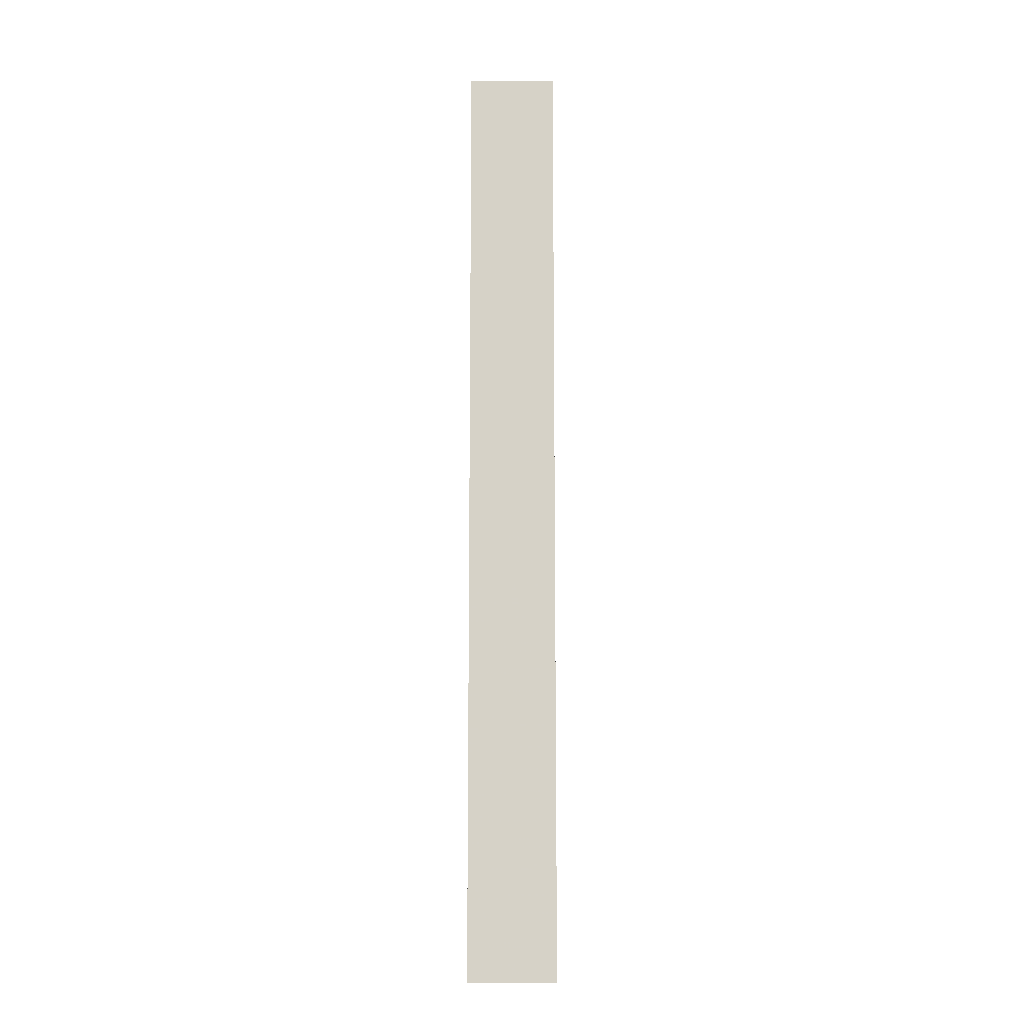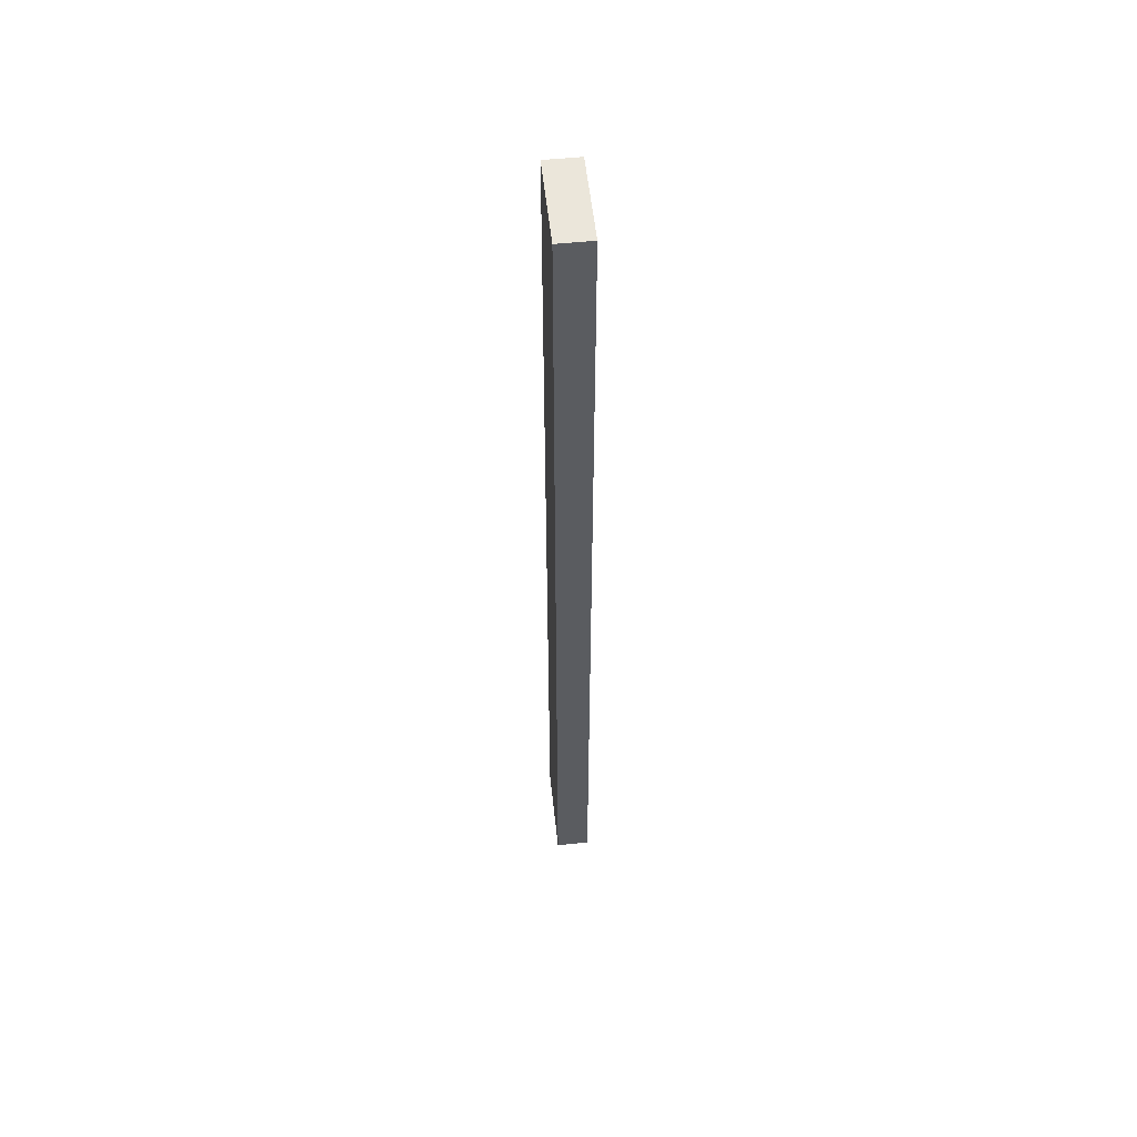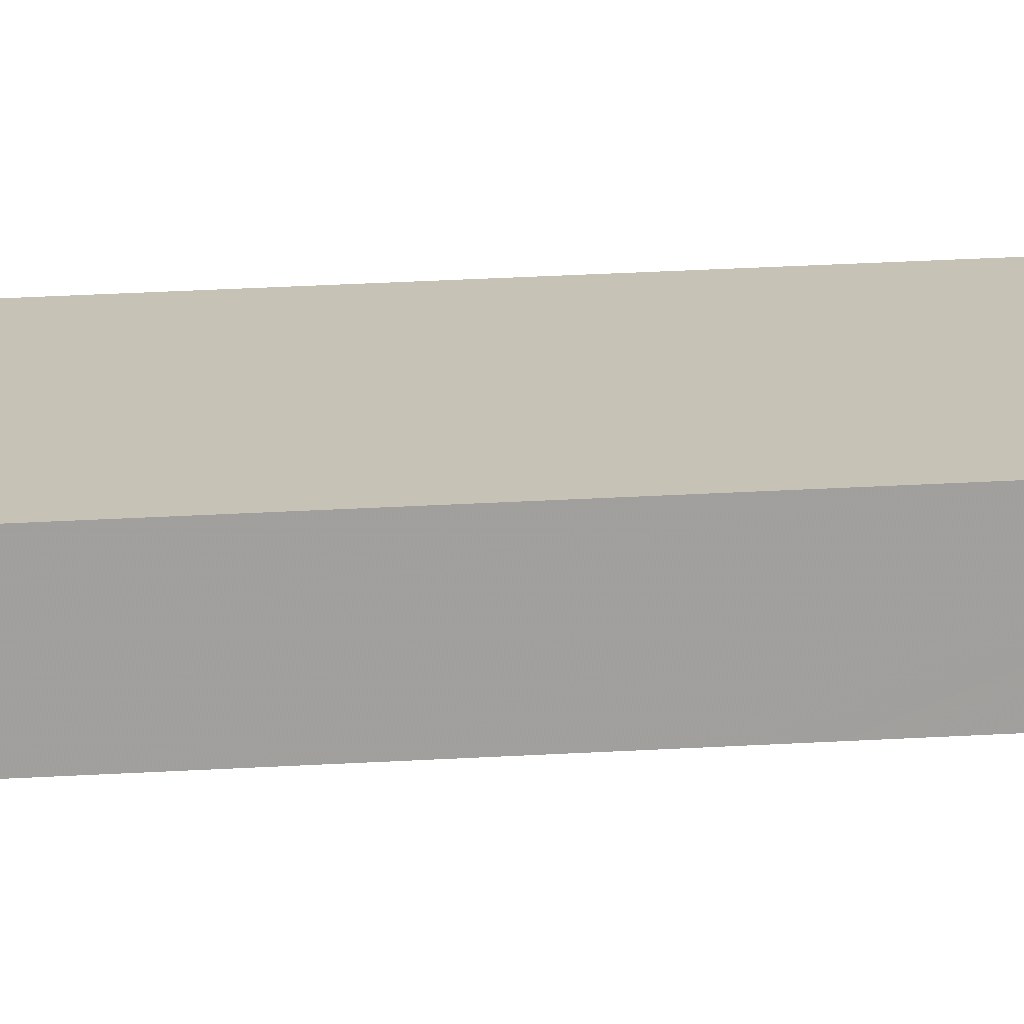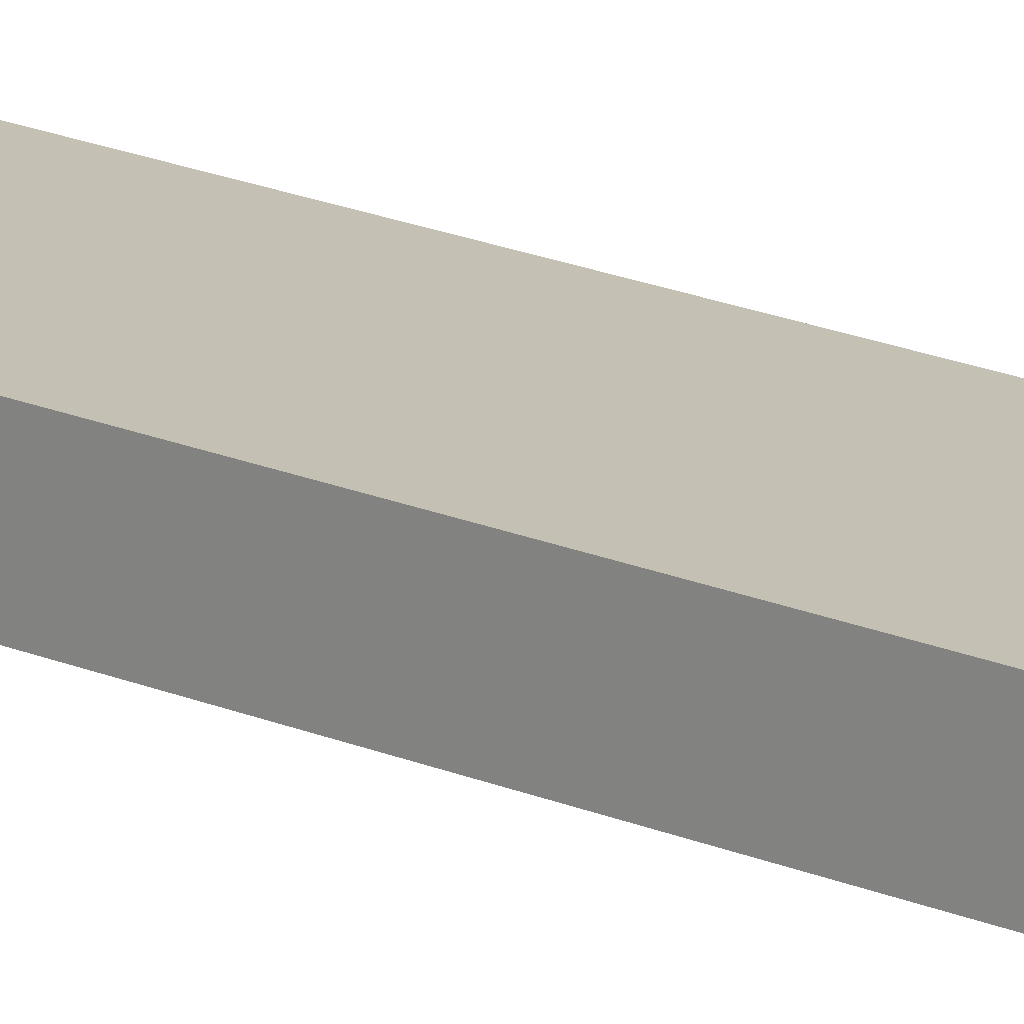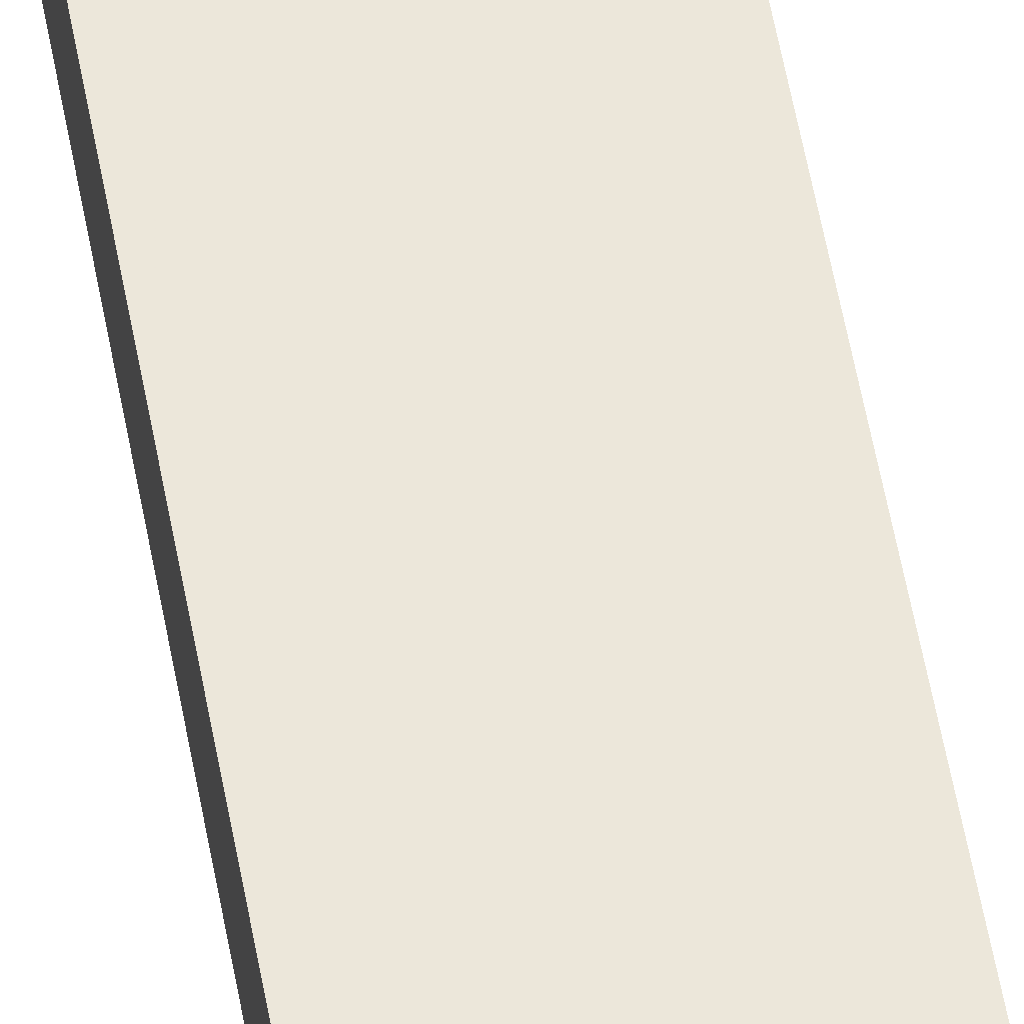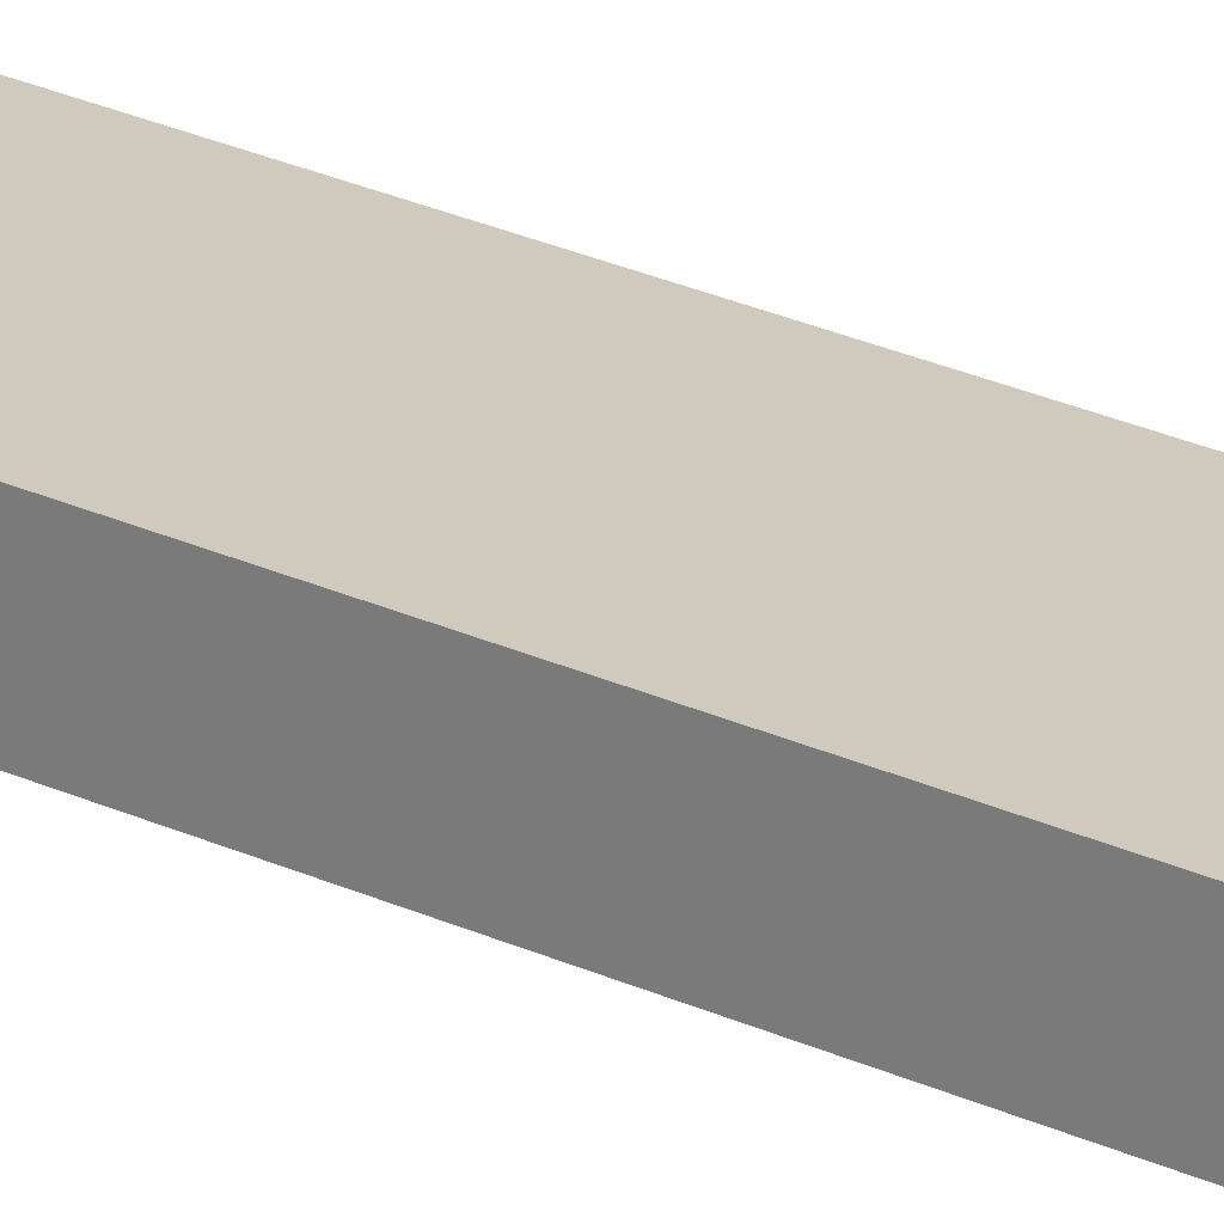
<metadata>
{"format":"obj","ext":"obj","renderer":"f3d","projection":"perspective","resolution":1024,"background":"white","views":[{"elev":-11.4,"azim":-0.2,"up":"+Y"},{"elev":54.8,"azim":83.9,"up":"+Y"},{"elev":18.9,"azim":82.5,"up":"+Z"},{"elev":18.4,"azim":-49.8,"up":"+Z"},{"elev":53.8,"azim":-9.9,"up":"+Z"},{"elev":22.9,"azim":129.8,"up":"+Z"}]}
</metadata>
<code>
o world_root
v -12.5 0 0
v 12.5 0 0
v -12.5 0 9.375
v 12.5 0 9.375
v 12.5 268.8 0
v -12.5 268.8 0
v 12.5 268.8 9.375
v -12.5 268.8 9.375
f 1/1 2/1 3/1
f 4/1 3/1 2/1
f 5/1 6/1 7/1
f 8/1 7/1 6/1
f 6/1 1/1 8/1
f 3/1 8/1 1/1
f 4/1 7/1 3/1
f 8/1 3/1 7/1
f 2/1 5/1 4/1
f 7/1 4/1 5/1
f 1/1 6/1 2/1
f 5/1 2/1 6/1

</code>
